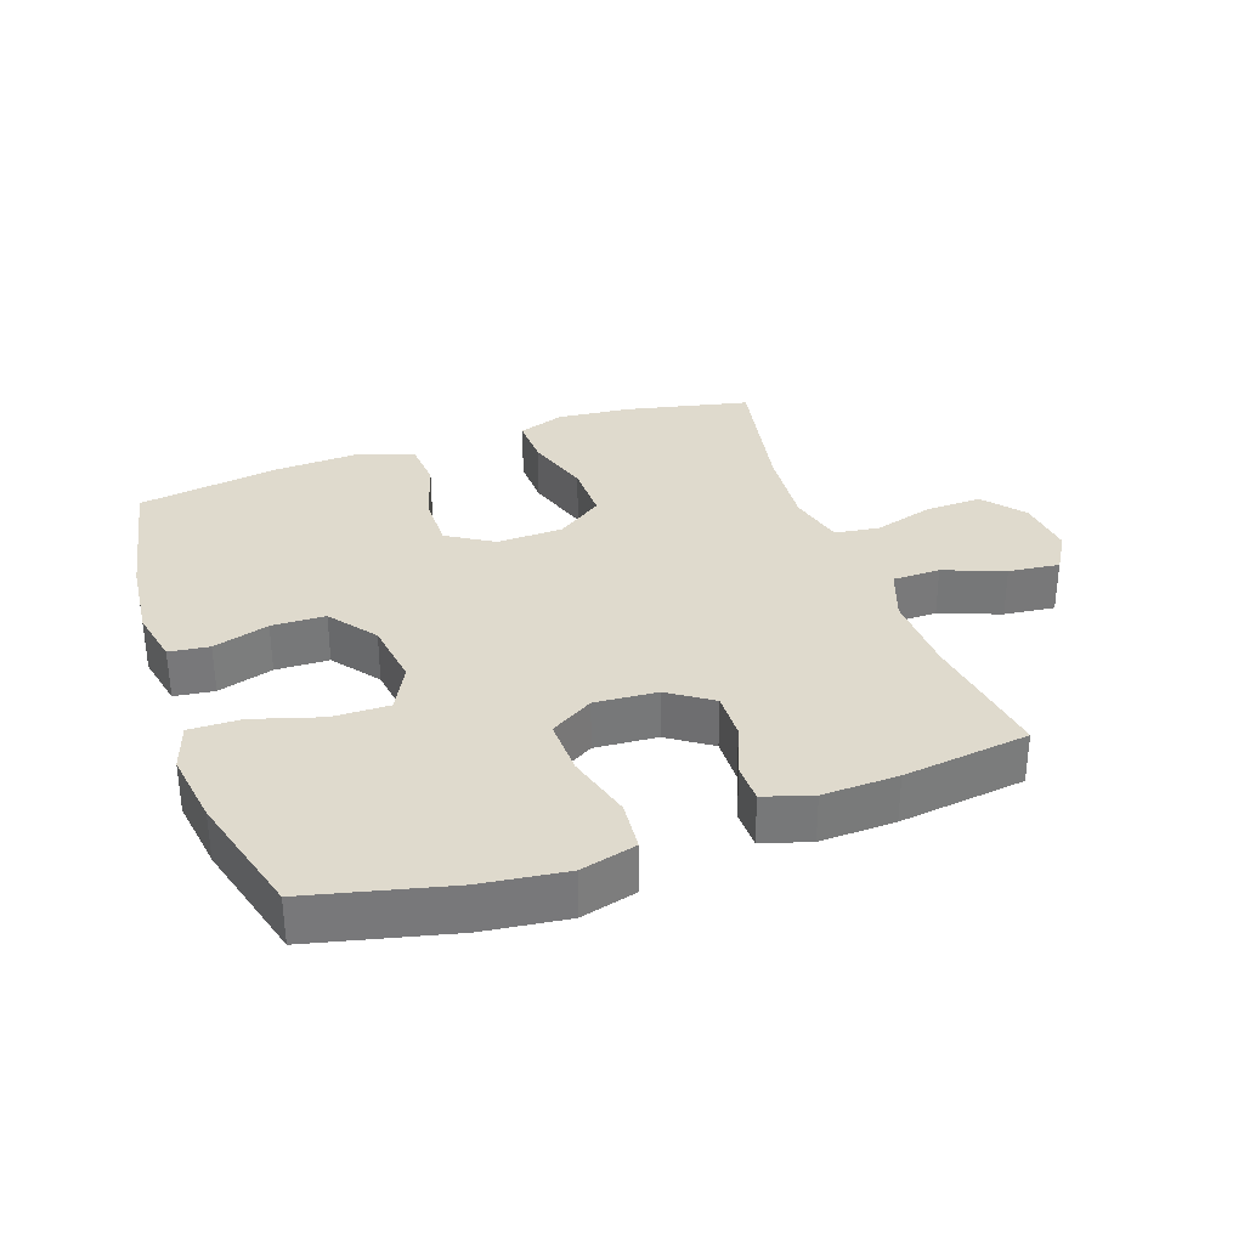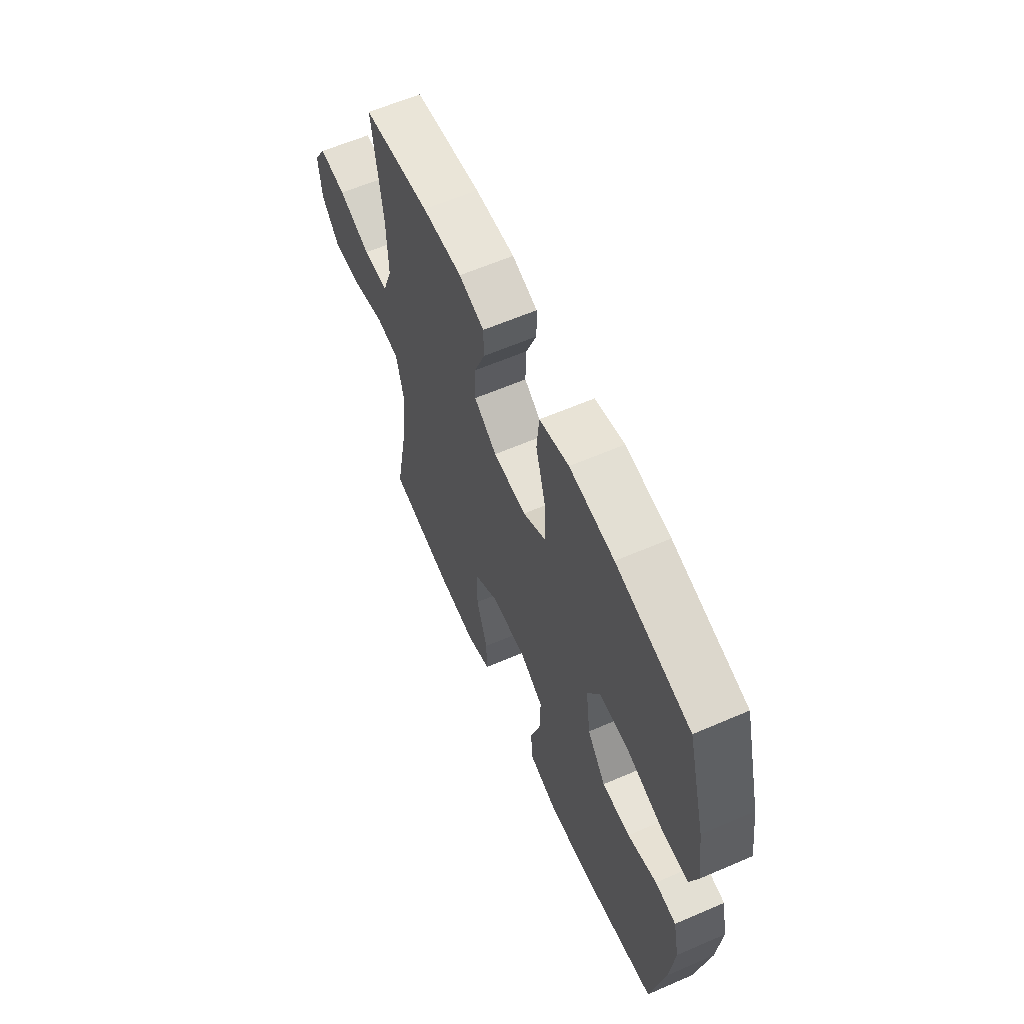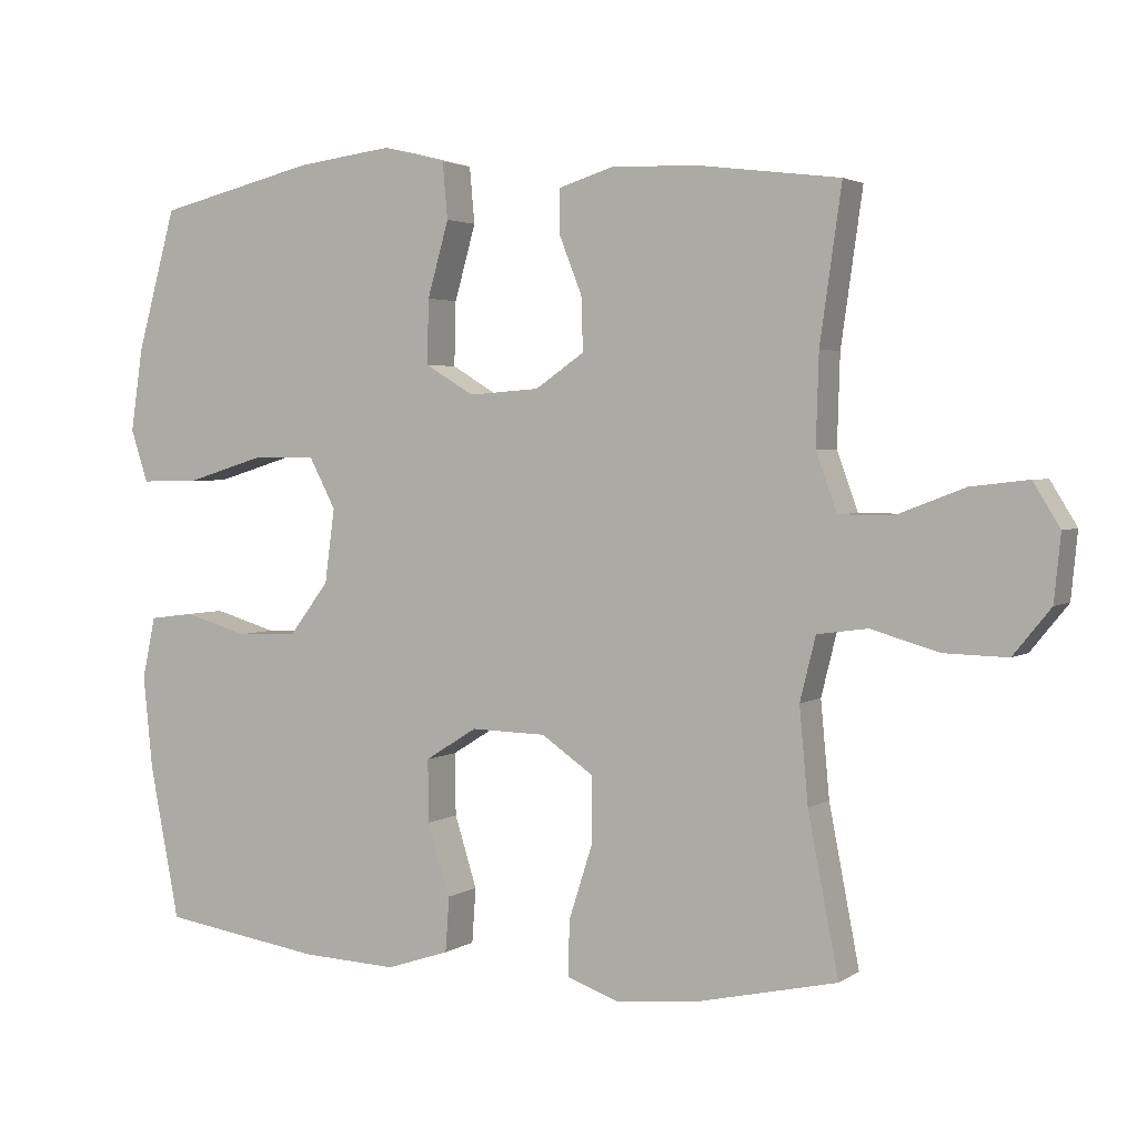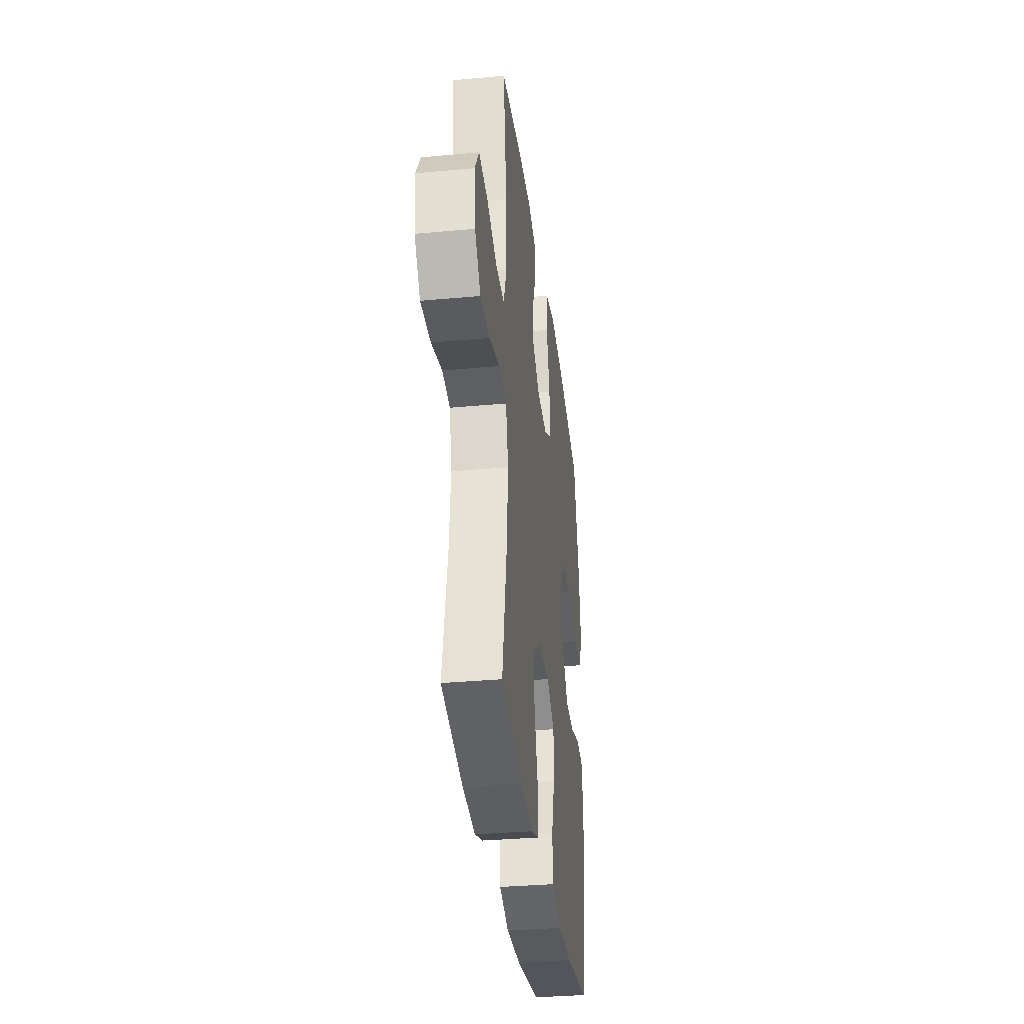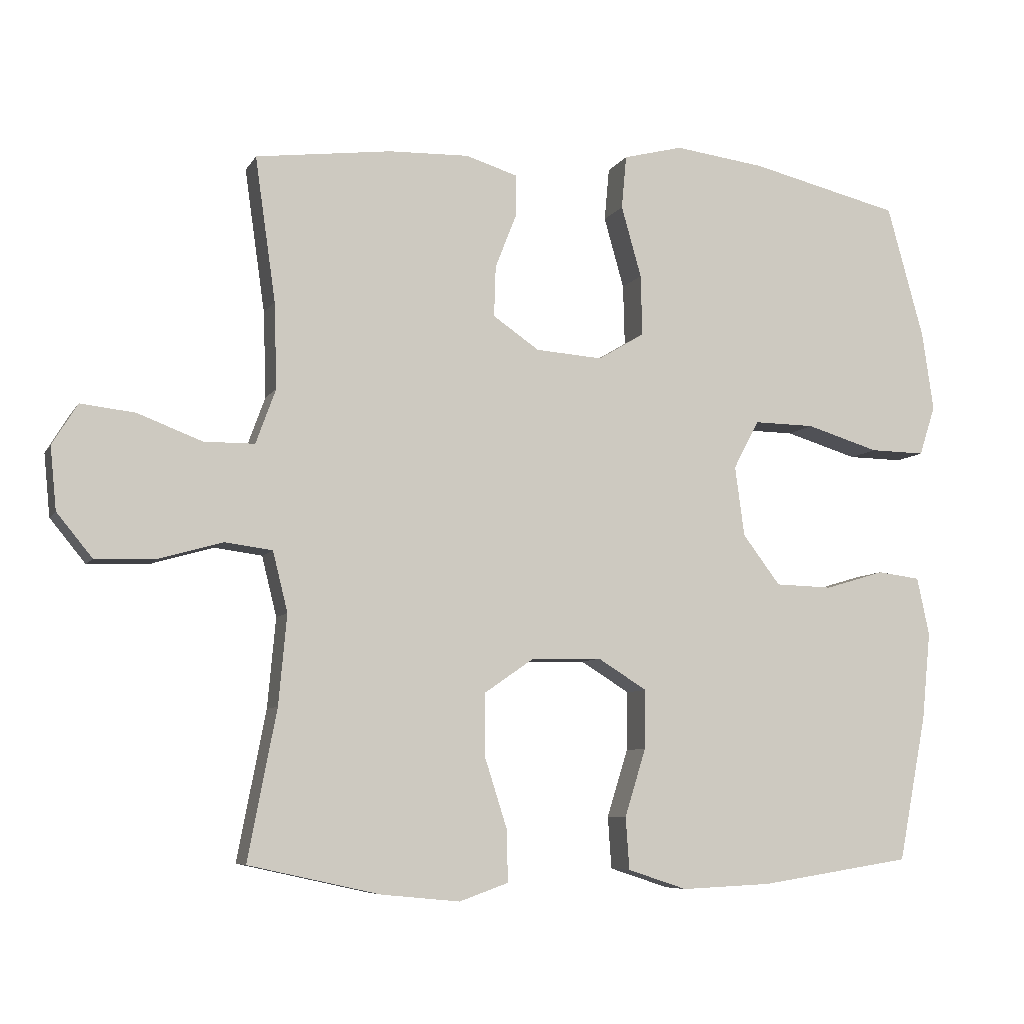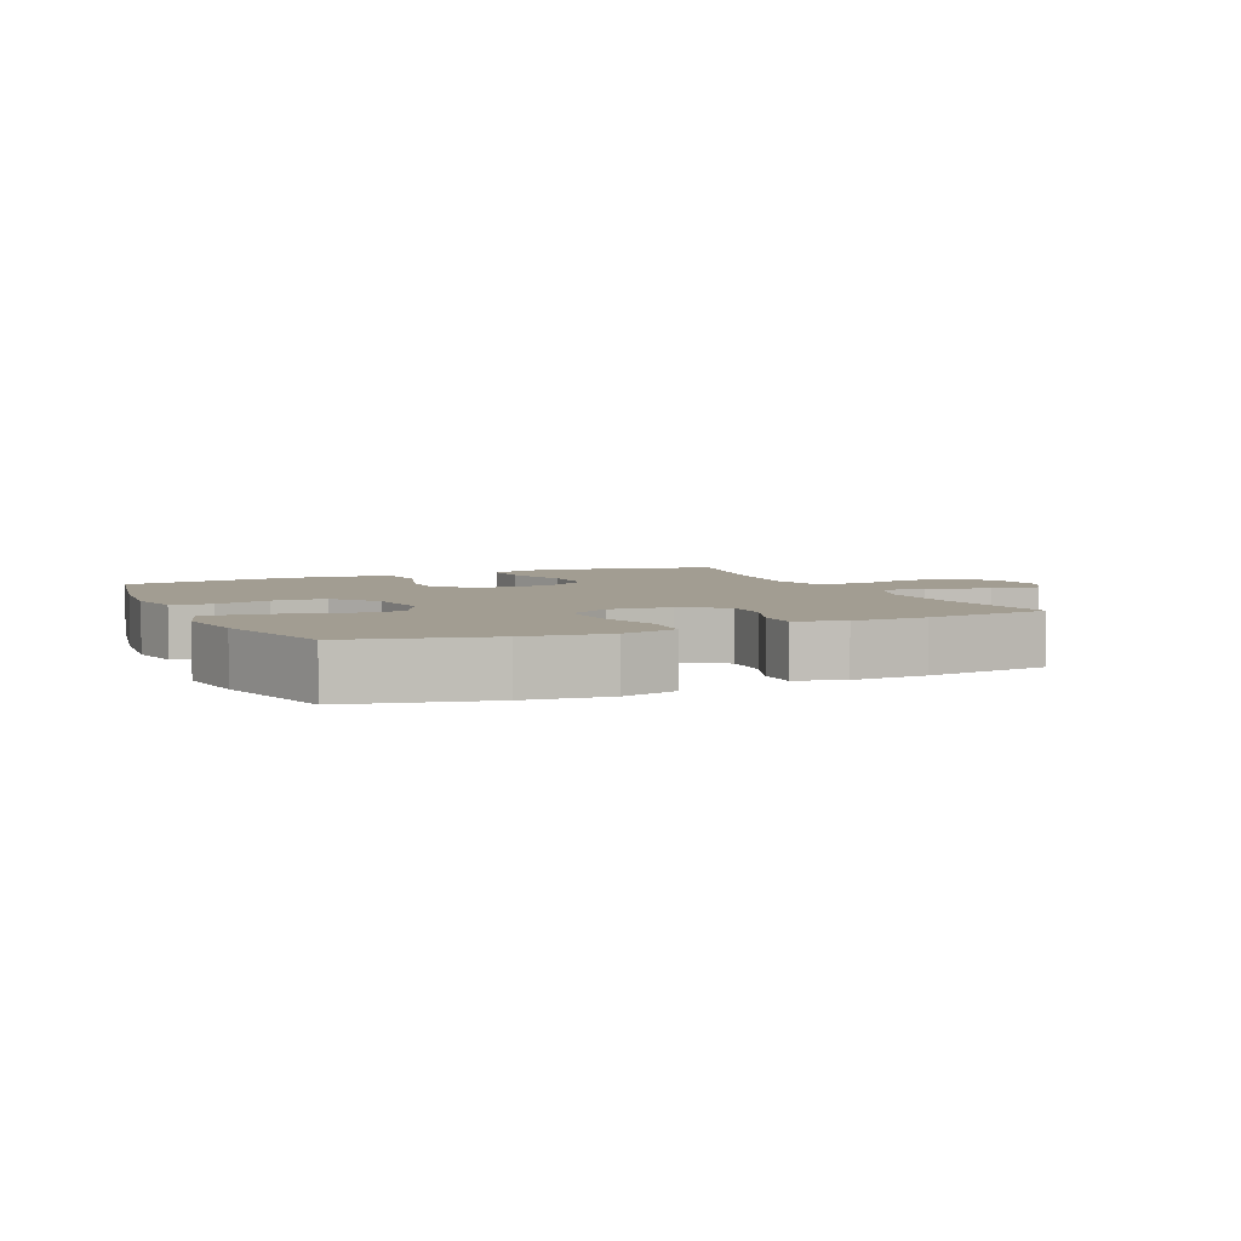
<metadata>
{"format":"obj","ext":"obj","renderer":"f3d","projection":"perspective","resolution":1024,"background":"white","views":[{"elev":32.8,"azim":-19.4,"up":"+Y"},{"elev":61.0,"azim":-113.8,"up":"+Z"},{"elev":2.8,"azim":26.5,"up":"+Z"},{"elev":-33.8,"azim":97.1,"up":"+Z"},{"elev":-7.1,"azim":162.2,"up":"+Z"},{"elev":4.9,"azim":-24.4,"up":"+Y"}]}
</metadata>
<code>
o path576
v -0.5769 0.0375 0.301
v -0.5937 0.0375 0.1861
v -0.5701 0.0375 0.1137
v -0.4899 0.0375 0.1152
v -0.3839 0.0375 0.1475
v -0.2953 0.0375 0.149
v -0.2583 0.0375 0.07836
v -0.272 0.0375 -0.02379
v -0.3268 0.0375 -0.09636
v -0.4101 0.0375 -0.09883
v -0.4969 0.0375 -0.07292
v -0.5591 0.0375 -0.08093
v -0.5771 0.0375 -0.1659
v -0.5644 0.0375 -0.2939
v -0.5234 0.0375 -0.5067
v -0.303 0.0375 -0.5409
v -0.171 0.0375 -0.547
v -0.08455 0.0375 -0.5185
v -0.07921 0.0375 -0.4424
v -0.1099 0.0375 -0.344
v -0.1114 0.0375 -0.258
v -0.03992 0.0375 -0.2134
v 0.06324 0.0375 -0.2161
v 0.1354 0.0375 -0.2659
v 0.1347 0.0375 -0.3568
v 0.1023 0.0375 -0.4585
v 0.1002 0.0375 -0.5351
v 0.1718 0.0375 -0.5604
v 0.2858 0.0375 -0.5494
v 0.4785 0.0375 -0.5067
v 0.4366 0.0375 -0.2892
v 0.4247 0.0375 -0.1581
v 0.4464 0.0375 -0.07042
v 0.5159 0.0375 -0.06105
v 0.6102 0.0375 -0.08806
v 0.6969 0.0375 -0.09032
v 0.7488 0.0375 -0.02665
v 0.7578 0.0375 0.06443
v 0.721 0.0375 0.1245
v 0.6417 0.0375 0.1152
v 0.5478 0.0375 0.07934
v 0.4738 0.0375 0.07966
v 0.4447 0.0375 0.1596
v 0.4486 0.0375 0.2847
v 0.4785 0.0375 0.495
v 0.281 0.0375 0.5197
v 0.1635 0.0375 0.5232
v 0.08844 0.0375 0.4998
v 0.08783 0.0375 0.4394
v 0.1192 0.0375 0.3596
v 0.1217 0.0375 0.2856
v 0.05419 0.0375 0.2394
v -0.04326 0.0375 0.2322
v -0.1106 0.0375 0.2728
v -0.1084 0.0375 0.3613
v -0.07919 0.0375 0.465
v -0.08625 0.0375 0.5427
v -0.1731 0.0375 0.5649
v -0.3045 0.0375 0.548
v -0.5234 0.0375 0.495
v -0.5769 -0.0375 0.301
v -0.5937 -0.0375 0.1861
v -0.5701 -0.0375 0.1137
v -0.4899 -0.0375 0.1152
v -0.3839 -0.0375 0.1475
v -0.2953 -0.0375 0.149
v -0.2583 -0.0375 0.07836
v -0.272 -0.0375 -0.02379
v -0.3268 -0.0375 -0.09636
v -0.4101 -0.0375 -0.09883
v -0.4969 -0.0375 -0.07292
v -0.5591 -0.0375 -0.08093
v -0.5771 -0.0375 -0.1659
v -0.5644 -0.0375 -0.2939
v -0.5234 -0.0375 -0.5067
v -0.303 -0.0375 -0.5409
v -0.171 -0.0375 -0.547
v -0.08455 -0.0375 -0.5185
v -0.07921 -0.0375 -0.4424
v -0.1099 -0.0375 -0.344
v -0.1114 -0.0375 -0.258
v -0.03992 -0.0375 -0.2134
v 0.06324 -0.0375 -0.2161
v 0.1354 -0.0375 -0.2659
v 0.1347 -0.0375 -0.3568
v 0.1023 -0.0375 -0.4585
v 0.1002 -0.0375 -0.5351
v 0.1718 -0.0375 -0.5604
v 0.2858 -0.0375 -0.5494
v 0.4785 -0.0375 -0.5067
v 0.4366 -0.0375 -0.2892
v 0.4247 -0.0375 -0.1581
v 0.4464 -0.0375 -0.07042
v 0.5159 -0.0375 -0.06105
v 0.6102 -0.0375 -0.08806
v 0.6969 -0.0375 -0.09032
v 0.7488 -0.0375 -0.02665
v 0.7578 -0.0375 0.06443
v 0.721 -0.0375 0.1245
v 0.6417 -0.0375 0.1152
v 0.5478 -0.0375 0.07934
v 0.4738 -0.0375 0.07966
v 0.4447 -0.0375 0.1596
v 0.4486 -0.0375 0.2847
v 0.4785 -0.0375 0.495
v 0.281 -0.0375 0.5197
v 0.1635 -0.0375 0.5232
v 0.08844 -0.0375 0.4998
v 0.08783 -0.0375 0.4394
v 0.1192 -0.0375 0.3596
v 0.1217 -0.0375 0.2856
v 0.05419 -0.0375 0.2394
v -0.04326 -0.0375 0.2322
v -0.1106 -0.0375 0.2728
v -0.1084 -0.0375 0.3613
v -0.07919 -0.0375 0.465
v -0.08625 -0.0375 0.5427
v -0.1731 -0.0375 0.5649
v -0.3045 -0.0375 0.548
v -0.5234 -0.0375 0.495
v -0.08625 0.0375 0.5427
v -0.08625 0.0375 0.5427
v -0.1731 0.0375 0.5649
v -0.3045 0.0375 0.548
v -0.07919 0.0375 0.465
v 0.281 0.0375 0.5197
v 0.1635 0.0375 0.5232
v 0.08844 0.0375 0.4998
v 0.08844 0.0375 0.4998
v 0.4785 0.0375 0.495
v 0.4785 0.0375 0.495
v -0.5234 0.0375 0.495
v -0.5234 0.0375 0.495
v 0.08783 0.0375 0.4394
v -0.1084 0.0375 0.3613
v 0.1192 0.0375 0.3596
v -0.5769 0.0375 0.301
v 0.4486 0.0375 0.2847
v -0.1106 0.0375 0.2728
v -0.1106 0.0375 0.2728
v 0.1217 0.0375 0.2856
v -0.5937 0.0375 0.1861
v 0.05419 0.0375 0.2394
v 0.4447 0.0375 0.1596
v -0.04326 0.0375 0.2322
v -0.3839 0.0375 0.1475
v -0.2953 0.0375 0.149
v -0.2953 0.0375 0.149
v -0.5701 0.0375 0.1137
v -0.5701 0.0375 0.1137
v 0.4738 0.0375 0.07966
v 0.4738 0.0375 0.07966
v -0.2583 0.0375 0.07836
v -0.4899 0.0375 0.1152
v 0.7578 0.0375 0.06443
v 0.721 0.0375 0.1245
v 0.721 0.0375 0.1245
v 0.6417 0.0375 0.1152
v 0.5478 0.0375 0.07934
v -0.272 0.0375 -0.02379
v 0.7488 0.0375 -0.02665
v -0.3268 0.0375 -0.09636
v 0.6969 0.0375 -0.09032
v 0.6102 0.0375 -0.08806
v 0.5159 0.0375 -0.06105
v 0.4464 0.0375 -0.07042
v 0.4464 0.0375 -0.07042
v 0.4247 0.0375 -0.1581
v -0.4101 0.0375 -0.09883
v -0.4969 0.0375 -0.07292
v -0.5591 0.0375 -0.08093
v -0.5591 0.0375 -0.08093
v -0.5771 0.0375 -0.1659
v 0.4366 0.0375 -0.2892
v -0.03992 0.0375 -0.2134
v 0.06324 0.0375 -0.2161
v -0.5644 0.0375 -0.2939
v -0.1114 0.0375 -0.258
v 0.1354 0.0375 -0.2659
v -0.1099 0.0375 -0.344
v 0.1347 0.0375 -0.3568
v -0.07921 0.0375 -0.4424
v 0.1023 0.0375 -0.4585
v 0.4785 0.0375 -0.5067
v 0.4785 0.0375 -0.5067
v -0.08455 0.0375 -0.5185
v -0.08455 0.0375 -0.5185
v 0.1002 0.0375 -0.5351
v 0.1002 0.0375 -0.5351
v -0.5234 0.0375 -0.5067
v -0.5234 0.0375 -0.5067
v -0.171 0.0375 -0.547
v -0.303 0.0375 -0.5409
v 0.2858 0.0375 -0.5494
v 0.1718 0.0375 -0.5604
v -0.08625 -0.0375 0.5427
v -0.08625 -0.0375 0.5427
v -0.1731 -0.0375 0.5649
v -0.3045 -0.0375 0.548
v -0.07919 -0.0375 0.465
v 0.281 -0.0375 0.5197
v 0.1635 -0.0375 0.5232
v 0.08844 -0.0375 0.4998
v 0.08844 -0.0375 0.4998
v 0.4785 -0.0375 0.495
v 0.4785 -0.0375 0.495
v -0.5234 -0.0375 0.495
v -0.5234 -0.0375 0.495
v 0.08783 -0.0375 0.4394
v -0.1084 -0.0375 0.3613
v 0.1192 -0.0375 0.3596
v -0.5769 -0.0375 0.301
v 0.4486 -0.0375 0.2847
v -0.1106 -0.0375 0.2728
v -0.1106 -0.0375 0.2728
v 0.1217 -0.0375 0.2856
v -0.5937 -0.0375 0.1861
v 0.05419 -0.0375 0.2394
v 0.4447 -0.0375 0.1596
v -0.04326 -0.0375 0.2322
v -0.3839 -0.0375 0.1475
v -0.2953 -0.0375 0.149
v -0.2953 -0.0375 0.149
v -0.5701 -0.0375 0.1137
v -0.5701 -0.0375 0.1137
v 0.4738 -0.0375 0.07966
v 0.4738 -0.0375 0.07966
v -0.2583 -0.0375 0.07836
v -0.4899 -0.0375 0.1152
v 0.7578 -0.0375 0.06443
v 0.721 -0.0375 0.1245
v 0.721 -0.0375 0.1245
v 0.6417 -0.0375 0.1152
v 0.5478 -0.0375 0.07934
v -0.272 -0.0375 -0.02379
v 0.7488 -0.0375 -0.02665
v -0.3268 -0.0375 -0.09636
v 0.6969 -0.0375 -0.09032
v 0.6102 -0.0375 -0.08806
v 0.5159 -0.0375 -0.06105
v 0.4464 -0.0375 -0.07042
v 0.4464 -0.0375 -0.07042
v 0.4247 -0.0375 -0.1581
v -0.4101 -0.0375 -0.09883
v -0.4969 -0.0375 -0.07292
v -0.5591 -0.0375 -0.08093
v -0.5591 -0.0375 -0.08093
v -0.5771 -0.0375 -0.1659
v 0.4366 -0.0375 -0.2892
v -0.03992 -0.0375 -0.2134
v 0.06324 -0.0375 -0.2161
v -0.5644 -0.0375 -0.2939
v -0.1114 -0.0375 -0.258
v 0.1354 -0.0375 -0.2659
v -0.1099 -0.0375 -0.344
v 0.1347 -0.0375 -0.3568
v -0.07921 -0.0375 -0.4424
v 0.1023 -0.0375 -0.4585
v 0.4785 -0.0375 -0.5067
v 0.4785 -0.0375 -0.5067
v -0.08455 -0.0375 -0.5185
v -0.08455 -0.0375 -0.5185
v 0.1002 -0.0375 -0.5351
v 0.1002 -0.0375 -0.5351
v -0.5234 -0.0375 -0.5067
v -0.5234 -0.0375 -0.5067
v -0.171 -0.0375 -0.547
v -0.303 -0.0375 -0.5409
v 0.2858 -0.0375 -0.5494
v 0.1718 -0.0375 -0.5604
f 270 258 263
f 245 248 244
f 201 213 205
f 236 233 239
f 202 211 201
f 201 211 213
f 210 200 198
f 218 219 216
f 211 202 209
f 255 267 257
f 269 258 270
f 218 241 219
f 226 240 234
f 249 256 269
f 235 250 228
f 267 255 268
f 198 200 196
f 220 251 218
f 257 267 261
f 237 253 235
f 214 228 220
f 241 240 226
f 268 237 252
f 233 230 231
f 212 217 229
f 258 269 256
f 236 239 238
f 216 219 213
f 253 237 255
f 250 235 253
f 244 252 237
f 209 202 203
f 219 241 226
f 222 228 214
f 234 239 233
f 251 241 218
f 243 254 249
f 248 252 244
f 210 222 214
f 246 248 245
f 241 254 243
f 250 251 220
f 228 250 220
f 239 234 240
f 251 254 241
f 199 210 198
f 268 255 237
f 265 268 252
f 236 230 233
f 249 269 259
f 229 217 224
f 256 249 254
f 212 221 207
f 211 216 213
f 221 212 229
f 207 221 199
f 221 222 199
f 199 222 210
f 122 58 118 197
f 58 59 119 118
f 56 57 117 116
f 46 47 107 106
f 47 129 204 107
f 131 46 106 206
f 59 133 208 119
f 48 49 109 108
f 55 56 116 115
f 49 50 110 109
f 60 1 61 120
f 44 45 105 104
f 140 55 115 215
f 50 51 111 110
f 1 2 62 61
f 51 52 112 111
f 43 44 104 103
f 53 54 114 113
f 52 53 113 112
f 5 148 223 65
f 2 150 225 62
f 152 43 103 227
f 6 7 67 66
f 4 5 65 64
f 3 4 64 63
f 38 157 232 98
f 39 40 100 99
f 40 41 101 100
f 41 42 102 101
f 7 8 68 67
f 37 38 98 97
f 8 9 69 68
f 36 37 97 96
f 35 36 96 95
f 34 35 95 94
f 167 34 94 242
f 32 33 93 92
f 10 11 71 70
f 11 172 247 71
f 12 13 73 72
f 9 10 70 69
f 31 32 92 91
f 22 23 83 82
f 13 14 74 73
f 21 22 82 81
f 23 24 84 83
f 20 21 81 80
f 24 25 85 84
f 19 20 80 79
f 25 26 86 85
f 185 31 91 260
f 187 19 79 262
f 26 189 264 86
f 14 191 266 74
f 17 18 78 77
f 16 17 77 76
f 15 16 76 75
f 29 30 90 89
f 28 29 89 88
f 27 28 88 87
f 195 188 183
f 170 169 173
f 126 130 138
f 161 164 158
f 127 126 136
f 126 138 136
f 135 123 125
f 143 141 144
f 136 134 127
f 180 182 192
f 194 195 183
f 143 144 166
f 151 159 165
f 174 194 181
f 160 153 175
f 192 193 180
f 123 121 125
f 145 143 176
f 182 186 192
f 162 160 178
f 139 145 153
f 166 151 165
f 193 177 162
f 158 156 155
f 137 154 142
f 183 181 194
f 161 163 164
f 141 138 144
f 178 180 162
f 175 178 160
f 169 162 177
f 134 128 127
f 144 151 166
f 147 139 153
f 159 158 164
f 176 143 166
f 168 174 179
f 173 169 177
f 135 139 147
f 171 170 173
f 166 168 179
f 175 145 176
f 153 145 175
f 164 165 159
f 176 166 179
f 124 123 135
f 193 162 180
f 190 177 193
f 161 158 155
f 174 184 194
f 154 149 142
f 181 179 174
f 137 132 146
f 136 138 141
f 146 154 137
f 132 124 146
f 146 124 147
f 124 135 147

</code>
